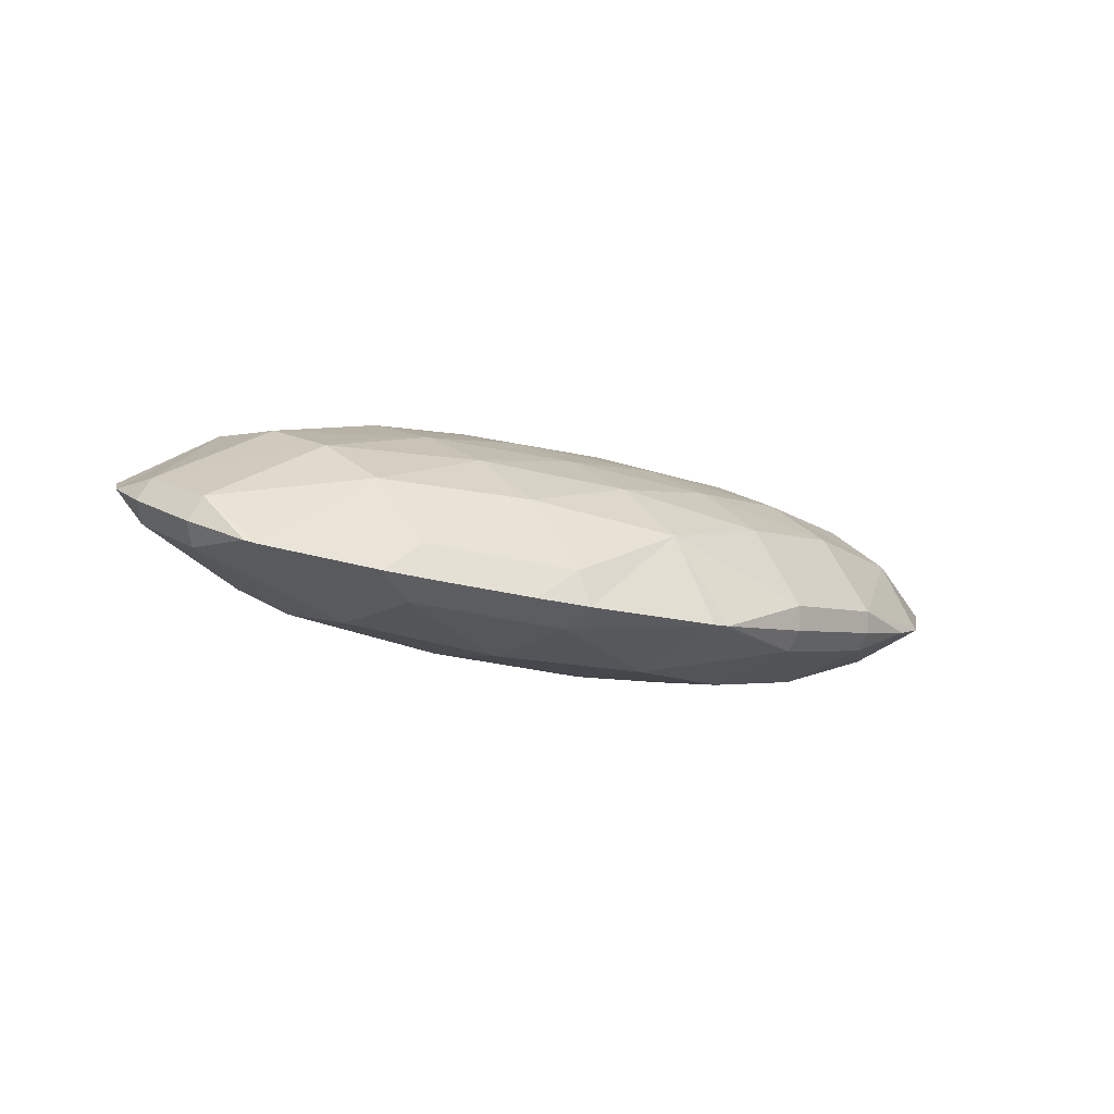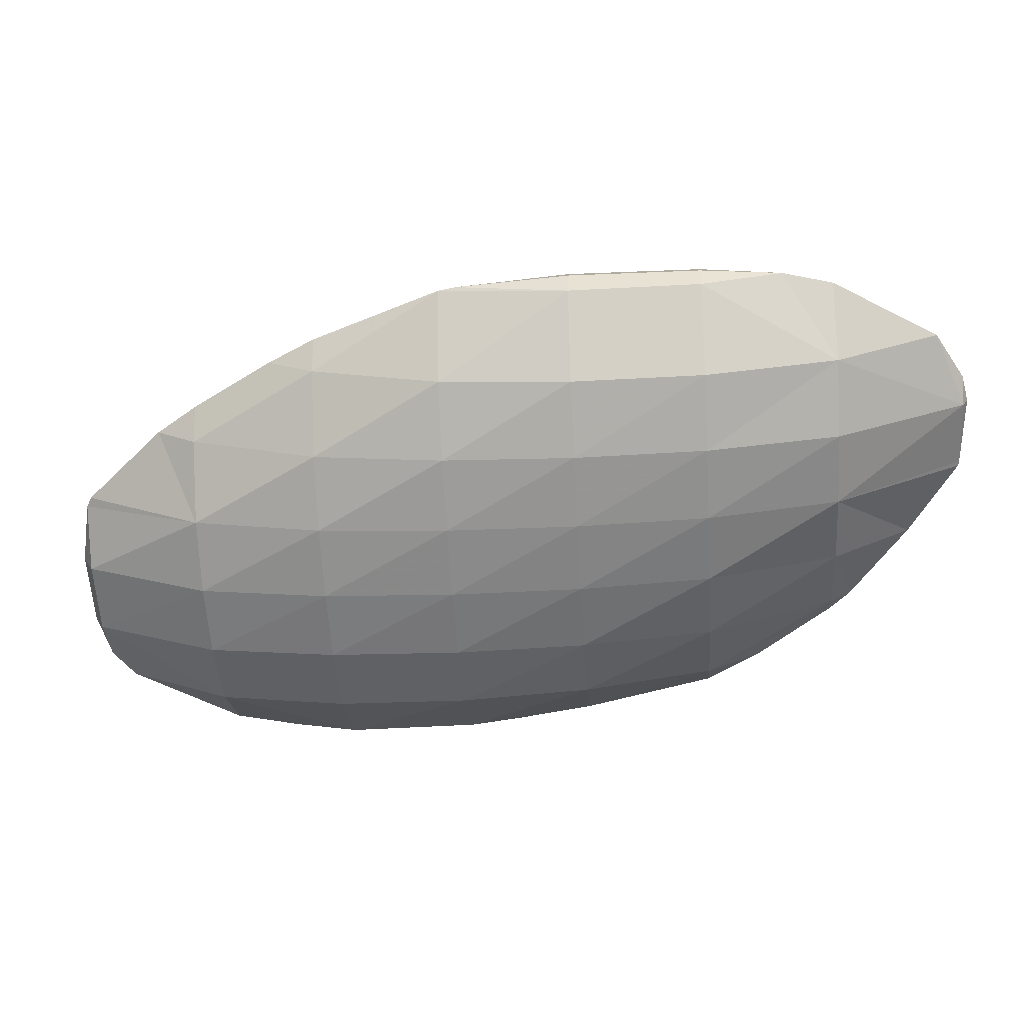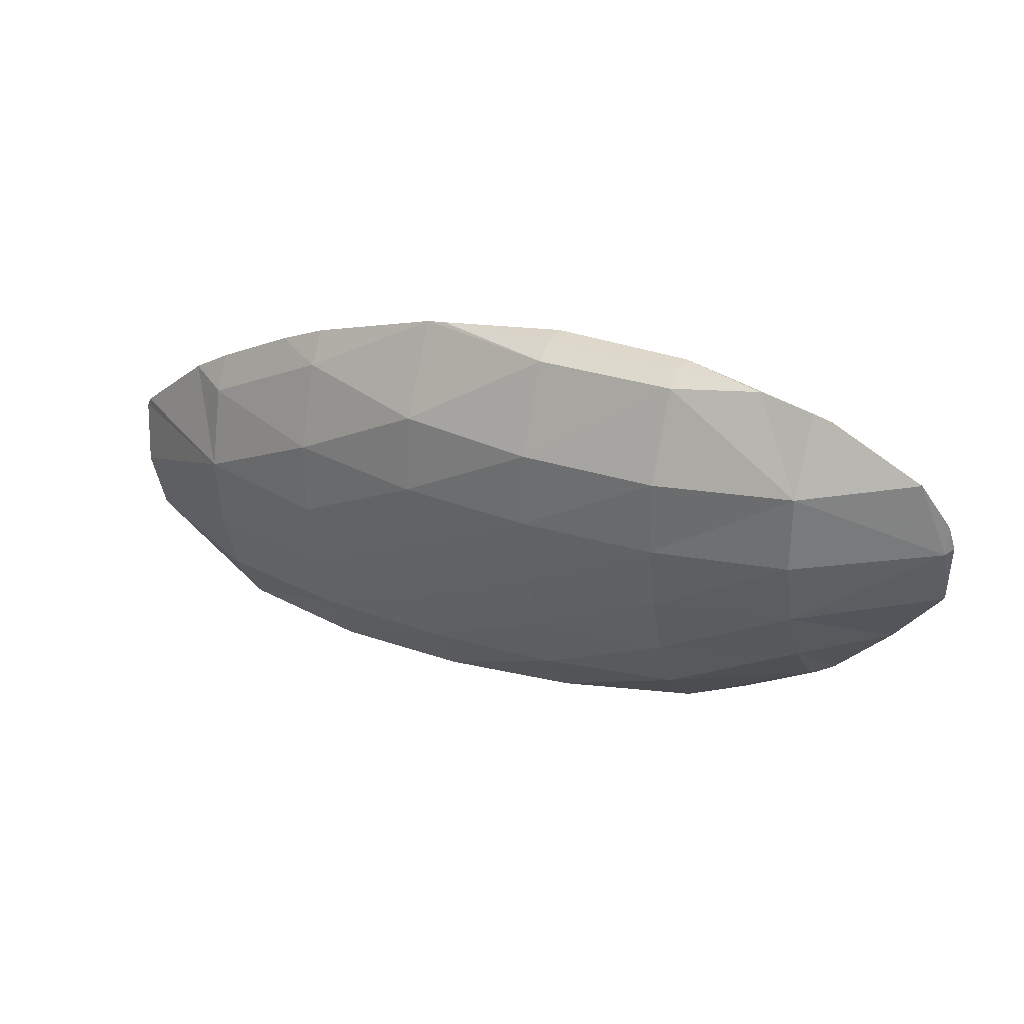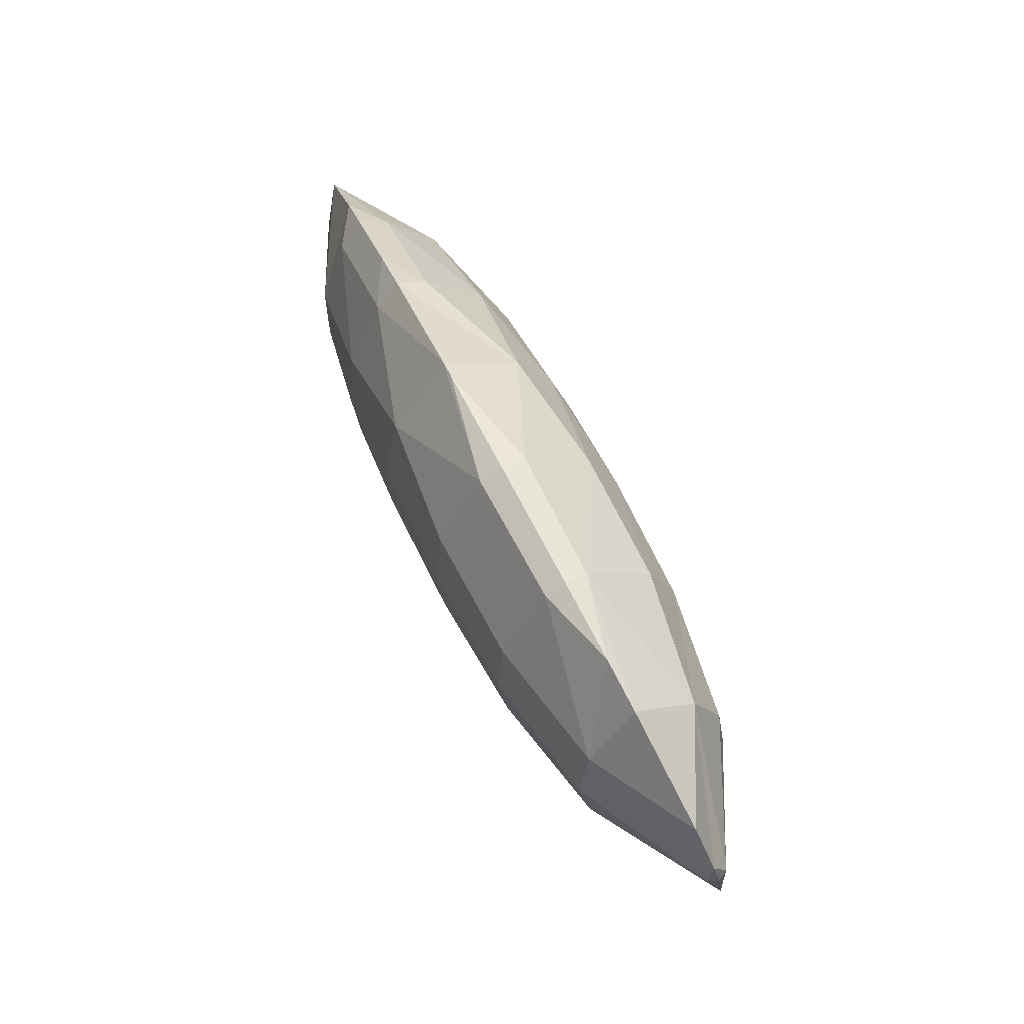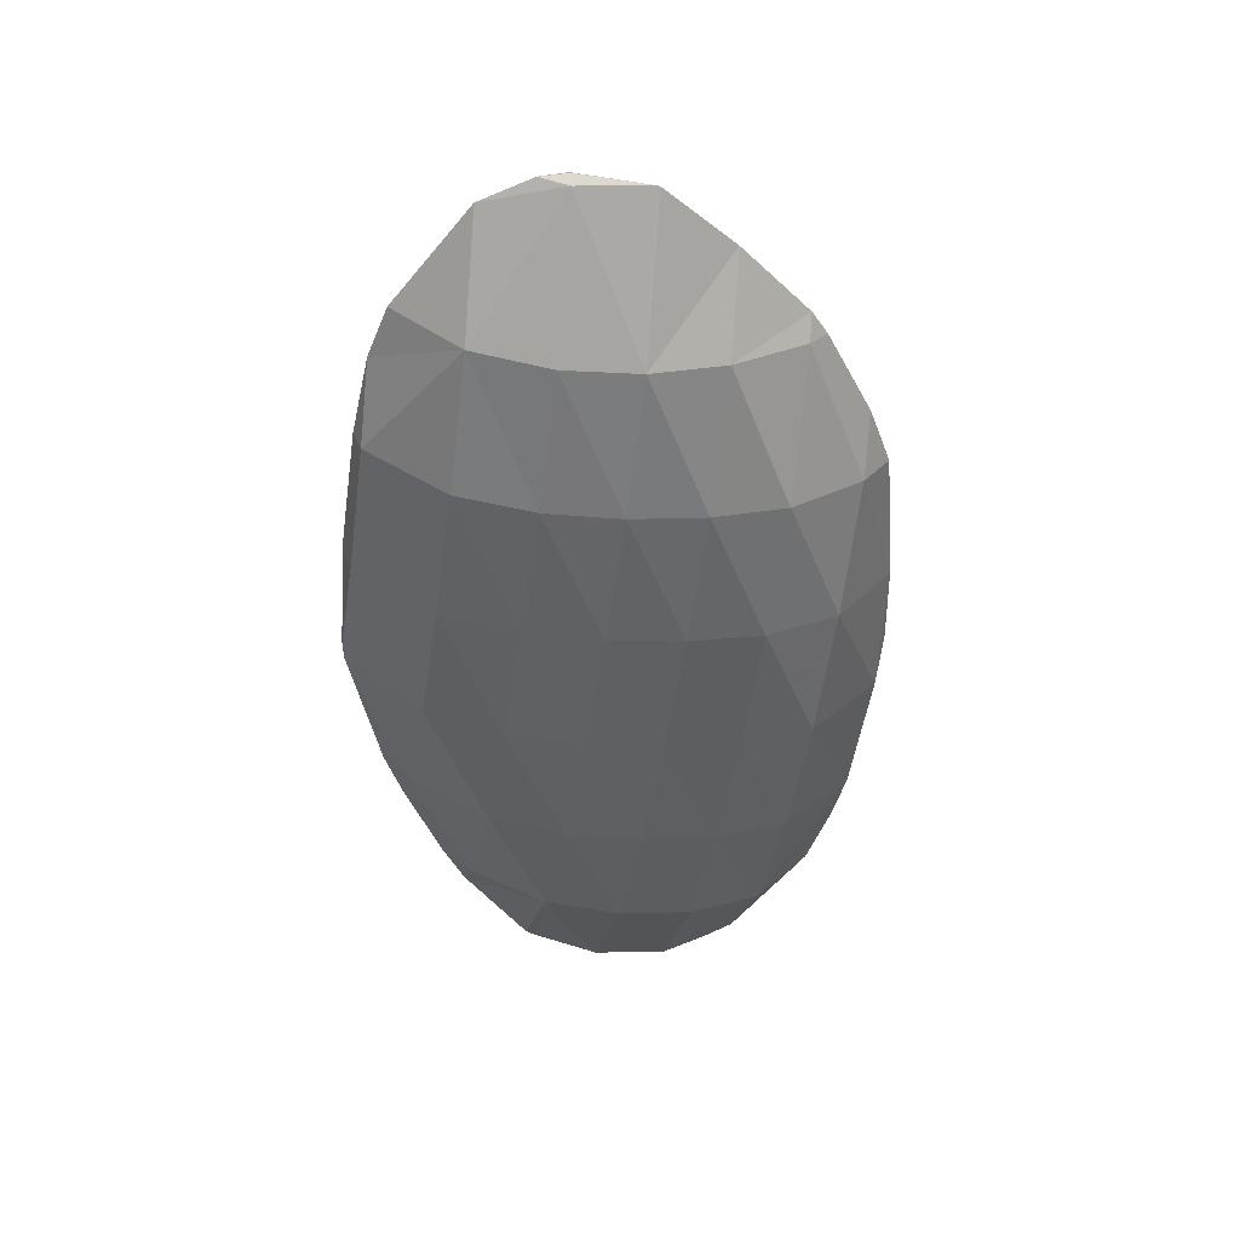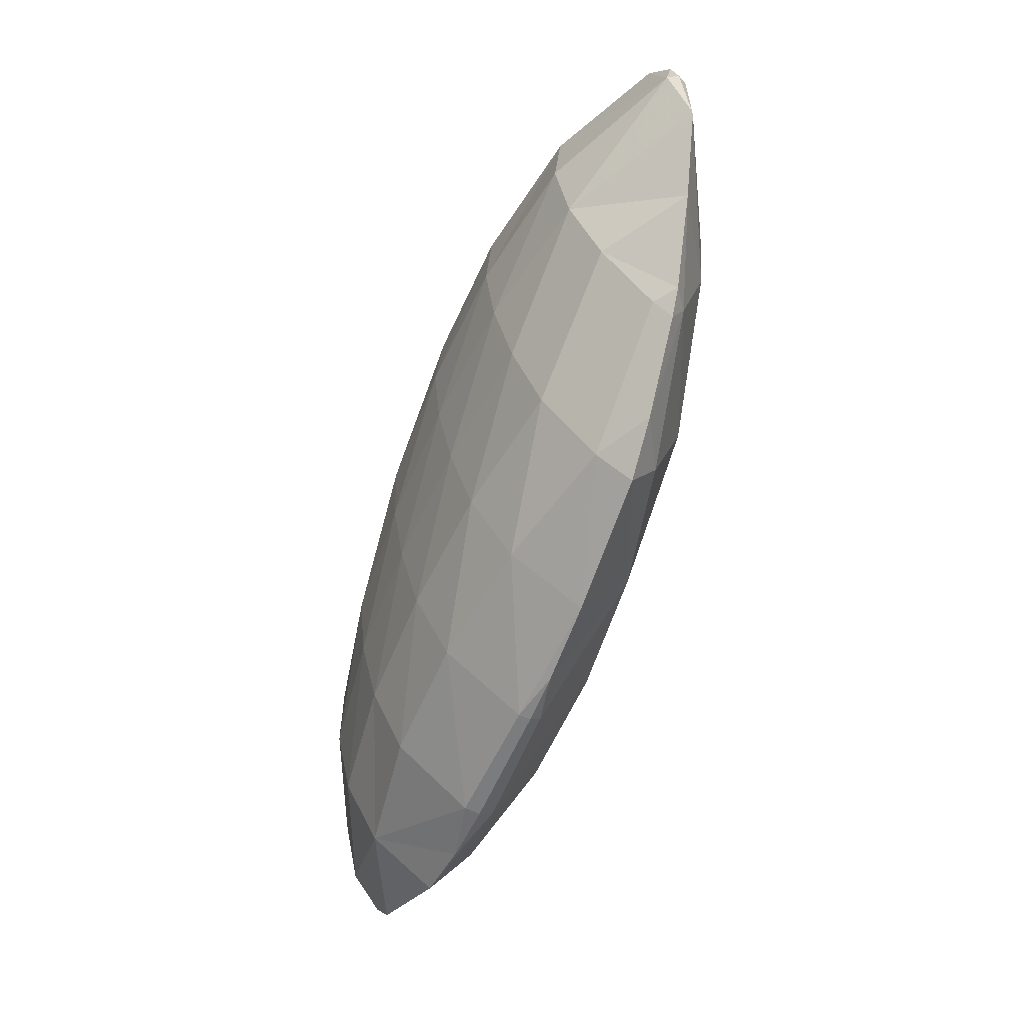
<metadata>
{"format":"obj","ext":"obj","renderer":"f3d","projection":"perspective","resolution":1024,"background":"white","views":[{"elev":11.5,"azim":127.1,"up":"+Z"},{"elev":18.5,"azim":171.3,"up":"+Y"},{"elev":39.7,"azim":-166.2,"up":"+Y"},{"elev":66.4,"azim":-127.6,"up":"+Y"},{"elev":-59.9,"azim":-101.7,"up":"+Z"},{"elev":-53.0,"azim":-124.2,"up":"+Y"}]}
</metadata>
<code>
v 246.6 207 47.23
v 246.6 205.5 47.45
v 246.7 207 47.03
v 246.7 207.6 47.17
v 248.7 202.1 48.39
v 249.1 201.6 48.54
v 249.2 202 48.14
v 249.5 203.5 47.1
v 247.5 203.7 47.91
v 249.7 205 46.47
v 246.6 205.4 47.47
v 249.9 206.6 46.22
v 247.4 208.6 47.16
v 249.9 208.3 46.45
v 249.8 209.8 47.44
v 250.7 200.3 49.05
v 251.8 199.6 49.38
v 252 200.2 48.61
v 252.3 201.6 47.48
v 252.5 203.2 46.88
v 252.7 204.8 46.5
v 252.8 206.4 46.35
v 252.9 208.1 46.52
v 250.9 210 47.63
v 252.8 209.8 47.53
v 252.7 210.1 47.97
v 254.6 198.8 50.05
v 255 199.9 48.52
v 255.3 201.4 47.65
v 255.4 203 47.19
v 255.6 204.6 46.92
v 255.7 206.2 46.83
v 255.7 207.9 47.04
v 255.6 209.7 48.07
v 255.6 209.9 48.56
v 256.3 198.4 50.45
v 257.4 198.3 50.69
v 257.5 198.3 50.44
v 257.9 199.7 48.8
v 258.1 201.2 48.09
v 258.3 202.8 47.72
v 258.4 204.4 47.52
v 258.5 206.1 47.53
v 258.6 207.8 47.91
v 258 209.6 49.08
v 258.4 209.5 49.17
v 260.3 198.1 51.28
v 260.4 198.1 50.94
v 260.8 199.5 49.4
v 261 201.1 48.75
v 261.1 202.7 48.43
v 261.3 204.3 48.33
v 261.3 206 48.55
v 261.2 207.7 49.37
v 261.2 208.3 49.9
v 261.7 198.1 51.55
v 263.2 198.3 51.81
v 263.5 199.4 50.44
v 263.8 201 49.73
v 263.9 202.6 49.45
v 264 204.2 49.52
v 264 206 50.17
v 262.2 207.8 50.18
v 263.9 206.7 50.69
v 265.7 199.5 52.13
v 266.2 200.1 52.14
v 266.4 201 51.55
v 266.5 202.6 51.28
v 266.4 204.3 51.55
v 266.5 204.1 51.6
v 264.8 206 50.96
v 266.5 201.1 52.06
v 266.7 202.7 51.85
v 246.7 207.1 47.47
v 249.1 202.1 48.84
v 249.1 203.8 49.44
v 249.1 205.5 49.64
v 249.2 207.1 49.45
v 249.5 208.6 48.8
v 251.7 200.4 49.97
v 251.7 202.1 50.66
v 251.8 203.8 50.84
v 251.9 205.4 50.78
v 252 207 50.5
v 252.2 208.6 49.89
v 252.6 210 48.45
v 254.5 200.3 51.23
v 254.5 202 51.67
v 254.6 203.7 51.7
v 254.7 205.3 51.54
v 254.8 206.9 51.19
v 255.1 208.4 50.55
v 255.4 209.8 49.09
v 257.4 198.4 50.92
v 257.3 200.2 52.12
v 257.3 201.9 52.4
v 257.4 203.5 52.34
v 257.5 205.1 52.1
v 257.7 206.7 51.66
v 258 208.2 50.85
v 260.2 198.2 51.59
v 260.1 200 52.7
v 260.2 201.7 52.92
v 260.3 203.3 52.8
v 260.4 204.9 52.47
v 260.7 206.5 51.82
v 261 207.9 50.56
v 263.1 199.8 52.83
v 263.1 201.5 53.11
v 263.2 203.1 52.96
v 263.4 204.7 52.46
v 263.7 206.1 51.37
v 266.2 201.1 52.47
v 266.3 202.8 52.3
g foo
f 3 2 1
f 3 1 4
f 7 6 5
f 8 7 5
f 9 8 5
f 10 8 9
f 11 10 9
f 2 10 11
f 3 10 2
f 12 10 3
f 13 3 4
f 14 3 13
f 12 3 14
f 14 13 15
f 18 17 16
f 6 18 16
f 7 18 6
f 19 18 7
f 19 8 20
f 19 7 8
f 20 10 21
f 20 8 10
f 21 12 22
f 21 10 12
f 22 14 23
f 22 12 14
f 24 14 15
f 25 14 24
f 23 14 25
f 25 24 26
f 18 28 27
f 17 18 27
f 28 19 29
f 28 18 19
f 29 20 30
f 29 19 20
f 30 21 31
f 30 20 21
f 31 22 32
f 31 21 22
f 32 23 33
f 32 22 23
f 33 25 34
f 33 23 25
f 34 25 26
f 35 34 26
f 38 37 36
f 27 38 36
f 28 38 27
f 39 38 28
f 39 29 40
f 39 28 29
f 40 30 41
f 40 29 30
f 41 31 42
f 41 30 31
f 42 32 43
f 42 31 32
f 43 33 44
f 43 32 33
f 46 34 45
f 44 34 46
f 33 34 44
f 34 35 45
f 38 48 47
f 37 38 47
f 48 39 49
f 48 38 39
f 49 40 50
f 49 39 40
f 50 41 51
f 50 40 41
f 51 42 52
f 51 41 42
f 52 43 53
f 52 42 43
f 53 44 54
f 53 43 44
f 54 44 46
f 55 54 46
f 48 56 47
f 56 58 57
f 48 58 56
f 49 58 48
f 58 50 59
f 58 49 50
f 59 51 60
f 59 50 51
f 60 52 61
f 60 51 52
f 61 53 62
f 61 52 53
f 64 54 63
f 62 54 64
f 53 54 62
f 54 55 63
f 58 65 57
f 65 67 66
f 58 67 65
f 59 67 58
f 67 60 68
f 67 59 60
f 70 61 69
f 68 61 70
f 60 61 68
f 61 62 71
f 69 61 71
f 62 64 71
f 67 72 66
f 67 68 73
f 72 67 73
f 68 70 73
f 1 2 74
f 4 1 74
f 5 6 75
f 9 5 75
f 76 9 75
f 11 9 76
f 77 11 76
f 11 74 2
f 77 74 11
f 78 74 77
f 4 79 13
f 74 79 4
f 78 79 74
f 15 13 79
f 16 17 80
f 16 75 6
f 80 75 16
f 81 75 80
f 76 81 82
f 76 75 81
f 77 82 83
f 77 76 82
f 78 83 84
f 78 77 83
f 79 84 85
f 79 78 84
f 15 86 24
f 79 86 15
f 85 86 79
f 26 24 86
f 17 27 87
f 80 17 87
f 81 87 88
f 81 80 87
f 82 88 89
f 82 81 88
f 83 89 90
f 83 82 89
f 84 90 91
f 84 83 90
f 85 91 92
f 85 84 91
f 86 92 93
f 86 85 92
f 35 26 86
f 93 35 86
f 36 37 94
f 36 87 27
f 94 87 36
f 95 87 94
f 88 95 96
f 88 87 95
f 89 96 97
f 89 88 96
f 90 97 98
f 90 89 97
f 91 98 99
f 91 90 98
f 92 99 100
f 92 91 99
f 45 100 46
f 93 100 45
f 92 100 93
f 45 35 93
f 37 47 101
f 94 37 101
f 95 101 102
f 95 94 101
f 96 102 103
f 96 95 102
f 97 103 104
f 97 96 103
f 98 104 105
f 98 97 104
f 99 105 106
f 99 98 105
f 100 106 107
f 100 99 106
f 55 46 100
f 107 55 100
f 47 56 101
f 57 101 56
f 108 101 57
f 102 101 108
f 103 108 109
f 103 102 108
f 104 109 110
f 104 103 109
f 105 110 111
f 105 104 110
f 106 111 112
f 106 105 111
f 63 112 64
f 107 112 63
f 106 112 107
f 63 55 107
f 57 65 108
f 66 108 65
f 113 108 66
f 109 108 113
f 110 113 114
f 110 109 113
f 69 114 70
f 111 114 69
f 110 114 111
f 69 71 112
f 111 69 112
f 71 64 112
f 66 72 113
f 72 73 114
f 113 72 114
f 73 70 114
g

</code>
